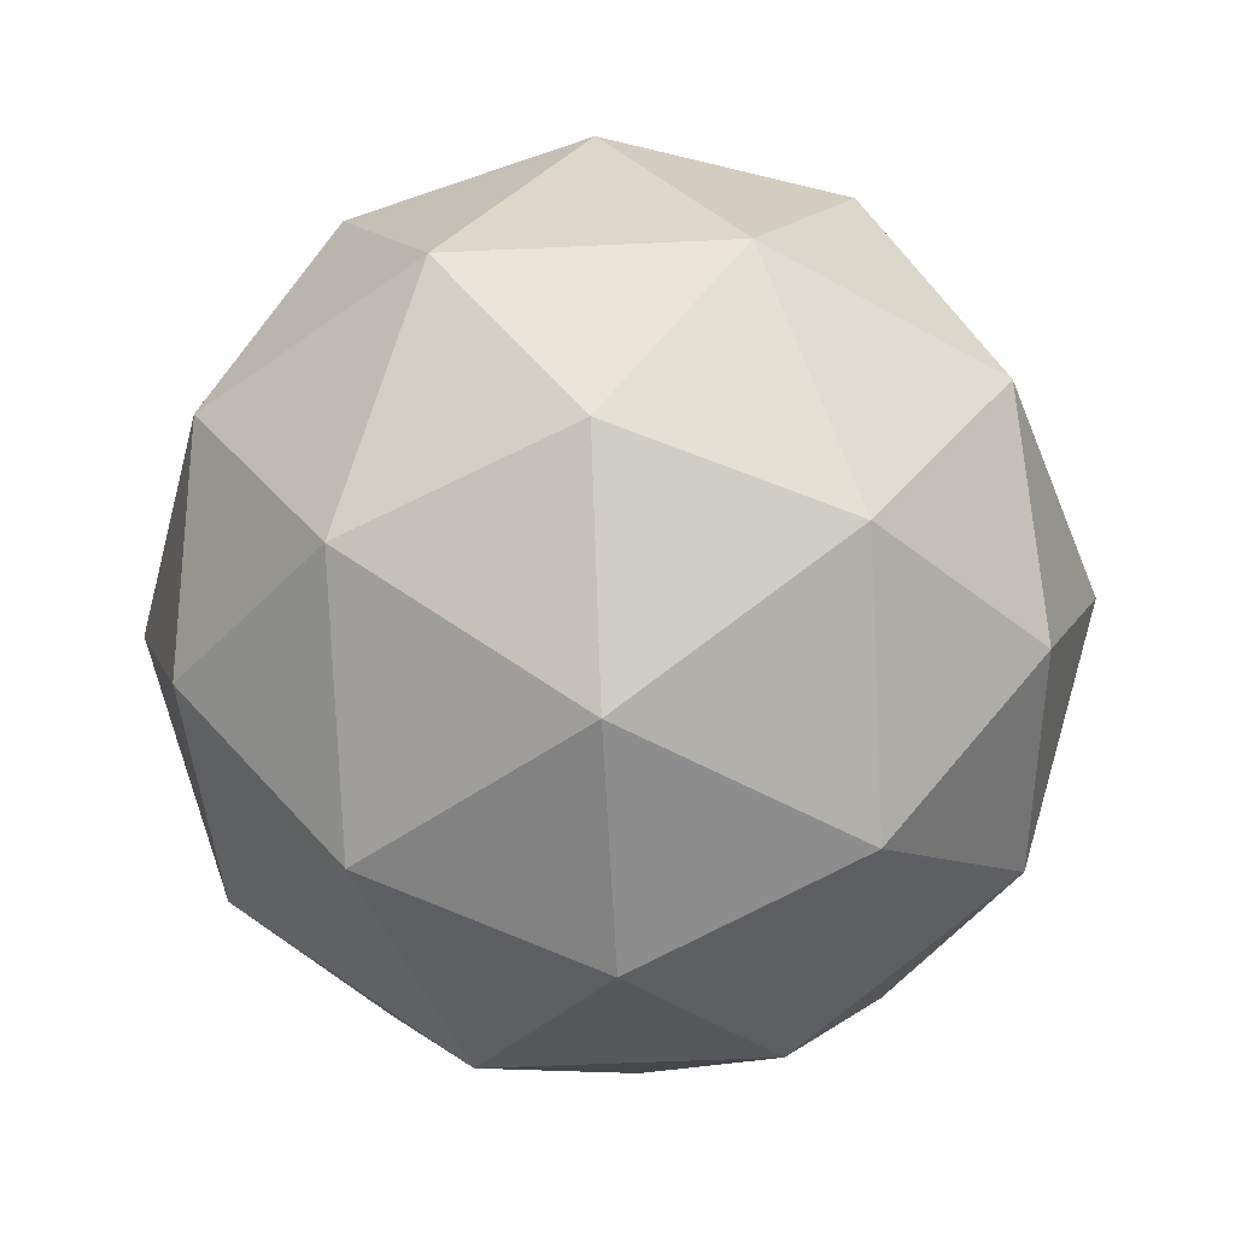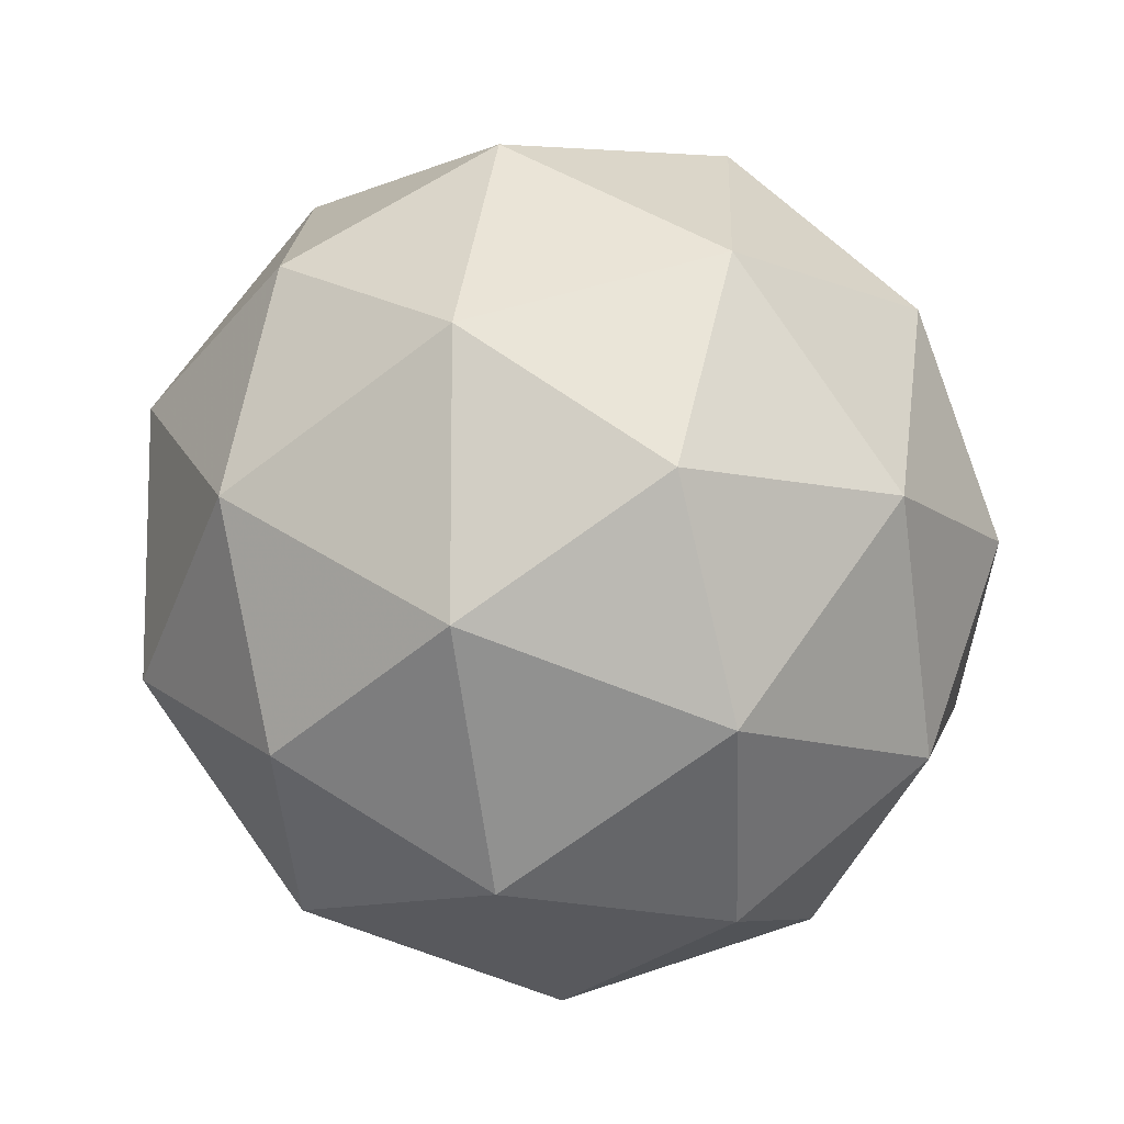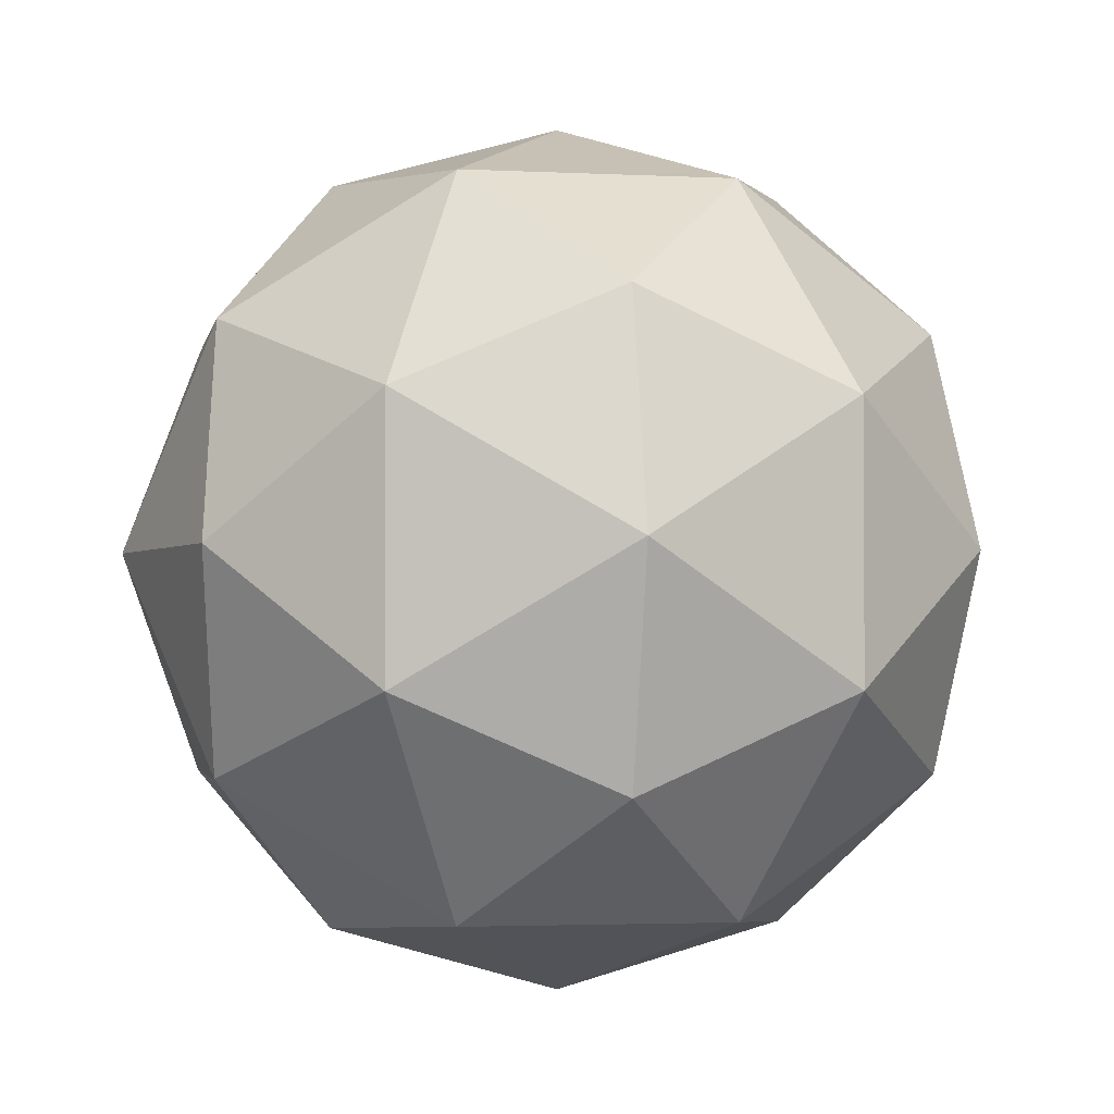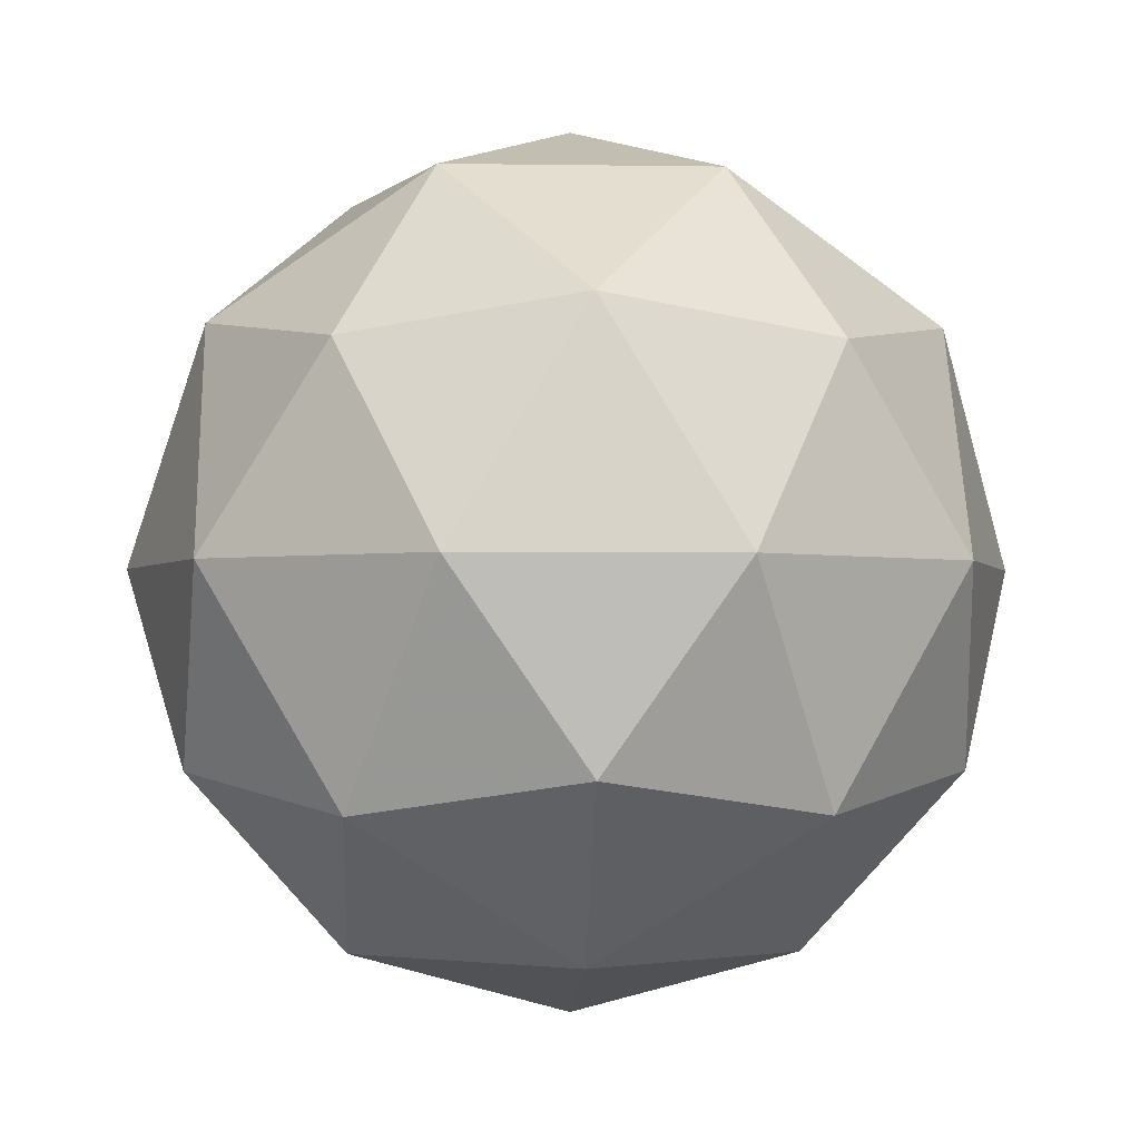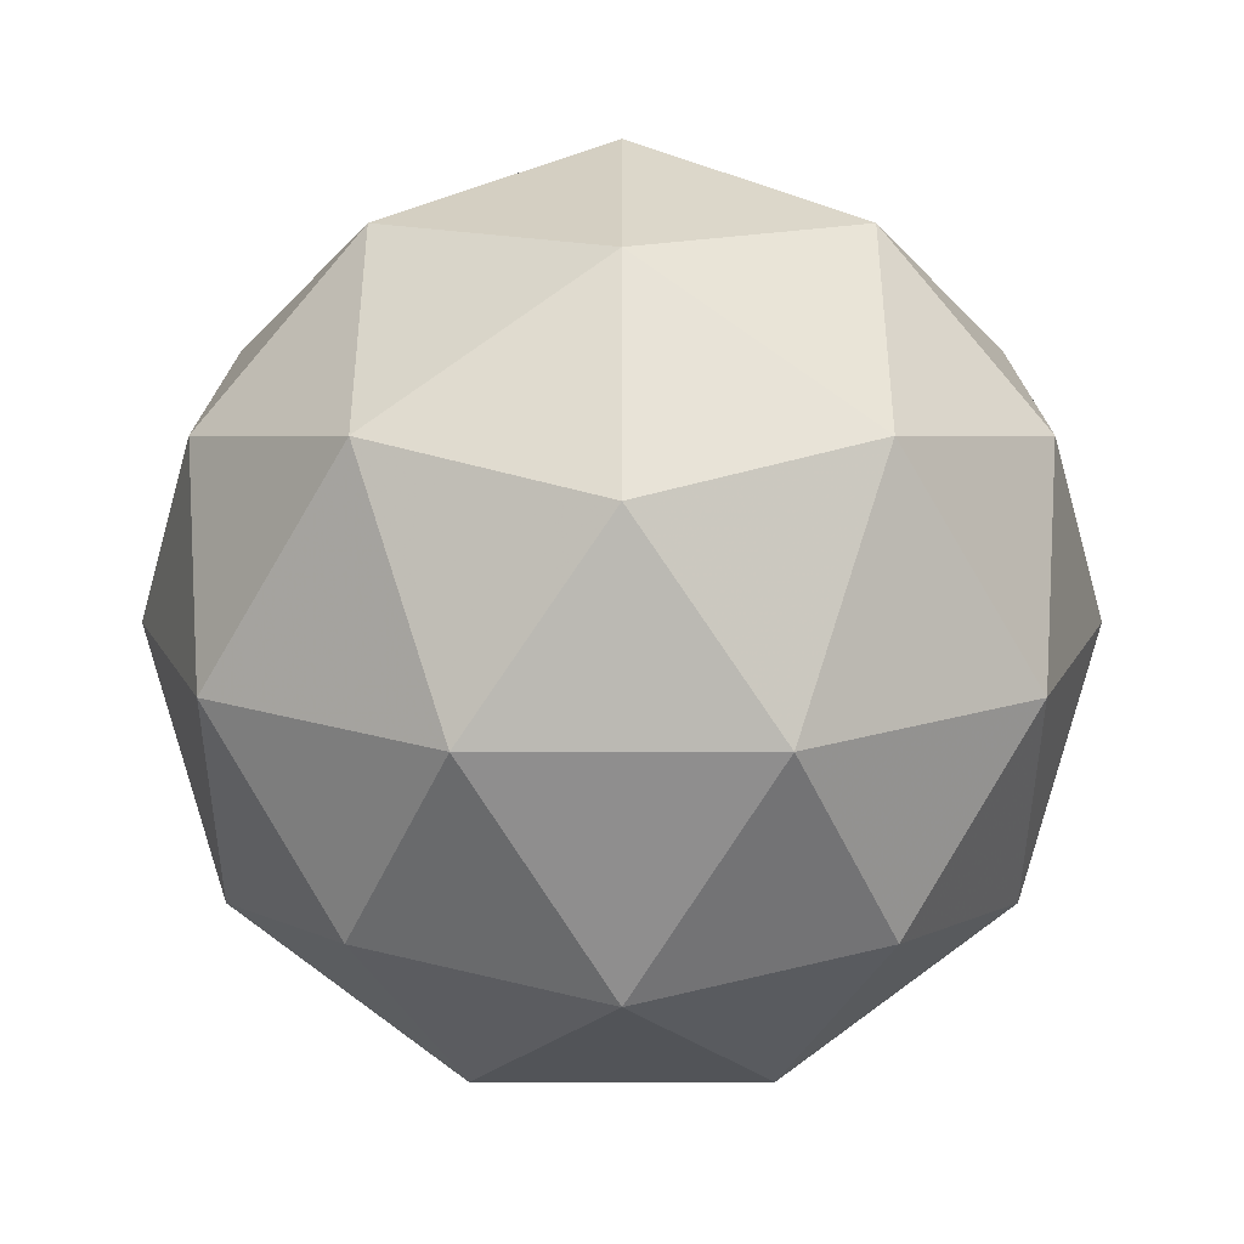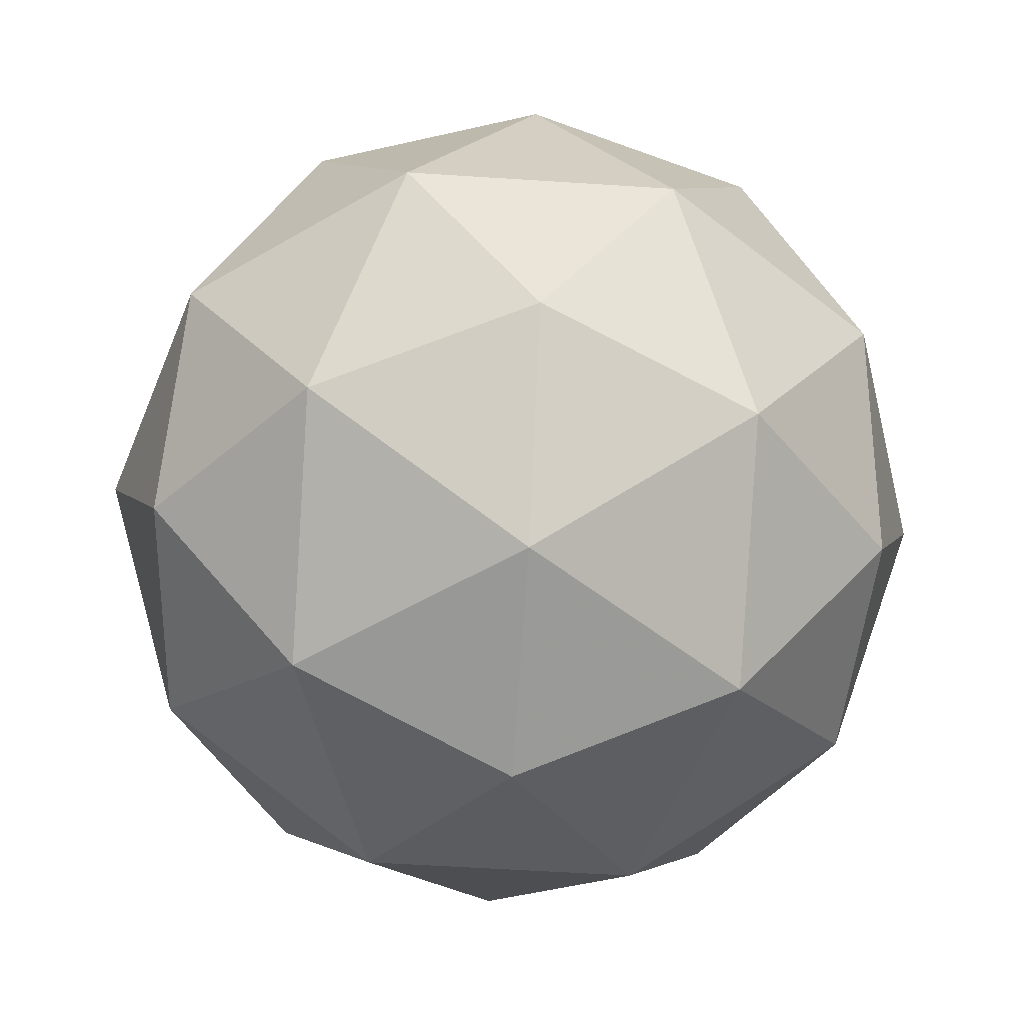
<metadata>
{"format":"obj","ext":"obj","renderer":"f3d","projection":"perspective","resolution":1024,"background":"white","views":[{"elev":-47.9,"azim":129.1,"up":"+Y"},{"elev":-11.1,"azim":103.4,"up":"+Z"},{"elev":-2.5,"azim":47.9,"up":"+Z"},{"elev":-2.1,"azim":-93.4,"up":"+Y"},{"elev":77.6,"azim":-90.0,"up":"+Y"},{"elev":-54.0,"azim":122.0,"up":"+Y"}]}
</metadata>
<code>
g RMHR-i6-g134-s1023
v -5397 -4045 5161
v -5308 -4014 5226
v -5431 -4014 5266
v -5245 -3929 5272
v -5219 -3945 5161
v -5508 -4014 5161
v -5431 -4014 5056
v -5308 -4014 5096
v -5198 -3835 5226
v -5455 -3929 5340
v -5342 -3945 5331
v -5397 -3835 5371
v -5585 -3929 5161
v -5542 -3945 5266
v -5597 -3835 5226
v -5455 -3929 4983
v -5542 -3945 5056
v -5521 -3835 4991
v -5245 -3929 5051
v -5342 -3945 4991
v -5274 -3835 4991
v -5274 -3835 5331
v -5521 -3835 5331
v -5597 -3835 5096
v -5397 -3835 4951
v -5198 -3835 5096
v -5339 -3741 5340
v -5253 -3725 5266
v -5363 -3656 5266
v -5549 -3741 5272
v -5452 -3725 5331
v -5487 -3656 5226
v -5549 -3741 5051
v -5576 -3725 5161
v -5487 -3656 5096
v -5339 -3741 4983
v -5452 -3725 4991
v -5363 -3656 5056
v -5209 -3741 5161
v -5253 -3725 5056
v -5287 -3656 5161
v -5397 -3625 5161
f 1 2 3
f 4 2 5
f 1 3 6
f 1 6 7
f 1 7 8
f 4 5 9
f 10 11 12
f 13 14 15
f 16 17 18
f 19 20 21
f 4 9 22
f 10 12 23
f 13 15 24
f 16 18 25
f 19 21 26
f 27 28 29
f 30 31 32
f 33 34 35
f 36 37 38
f 39 40 41
f 41 38 42
f 41 40 38
f 40 36 38
f 38 35 42
f 38 37 35
f 37 33 35
f 35 32 42
f 35 34 32
f 34 30 32
f 32 29 42
f 32 31 29
f 31 27 29
f 29 41 42
f 29 28 41
f 28 39 41
f 26 40 39
f 26 21 40
f 21 36 40
f 25 37 36
f 25 18 37
f 18 33 37
f 24 34 33
f 24 15 34
f 15 30 34
f 23 31 30
f 23 12 31
f 12 27 31
f 22 28 27
f 22 9 28
f 9 39 28
f 21 25 36
f 21 20 25
f 20 16 25
f 18 24 33
f 18 17 24
f 17 13 24
f 15 23 30
f 15 14 23
f 14 10 23
f 12 22 27
f 12 11 22
f 11 4 22
f 9 26 39
f 9 5 26
f 5 19 26
f 8 20 19
f 8 7 20
f 7 16 20
f 7 17 16
f 7 6 17
f 6 13 17
f 6 14 13
f 6 3 14
f 3 10 14
f 5 8 19
f 5 2 8
f 2 1 8
f 3 11 10
f 3 2 11
f 2 4 11
f 2 4 11

</code>
